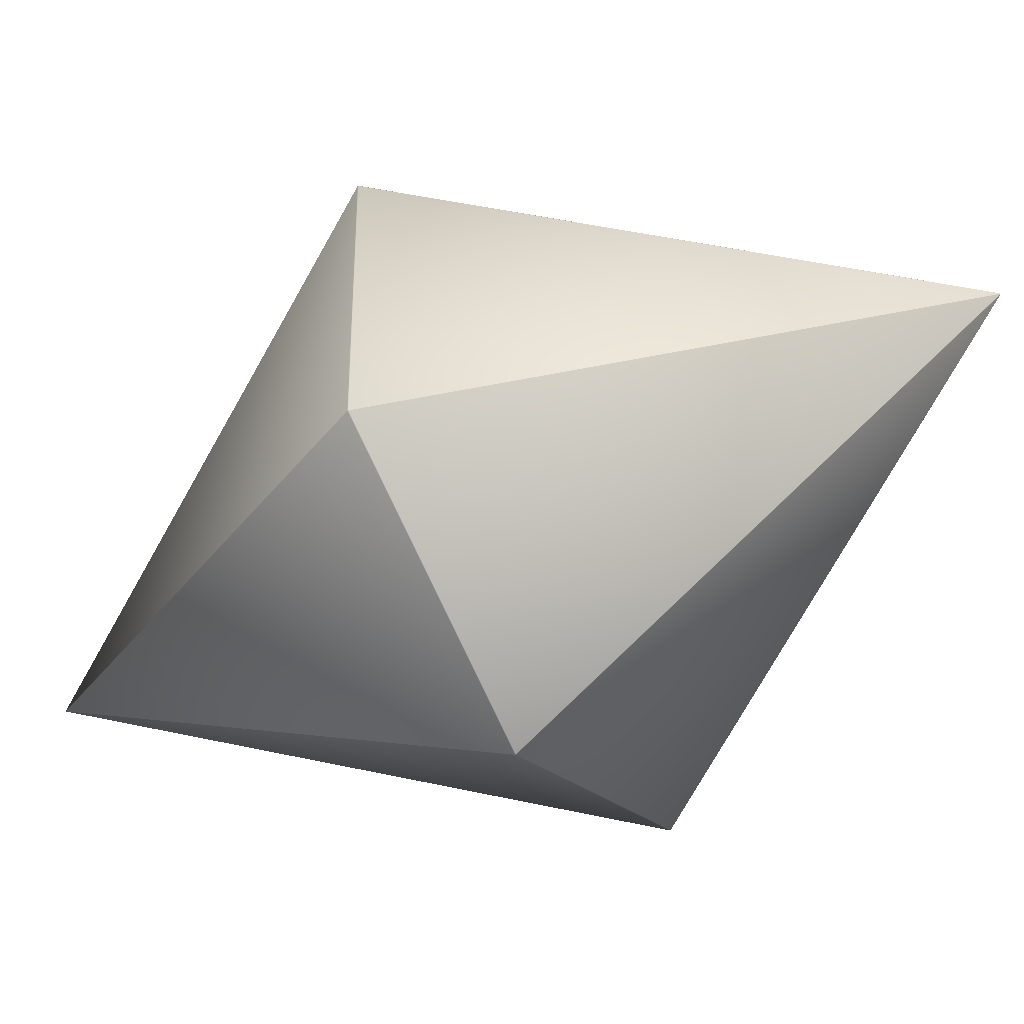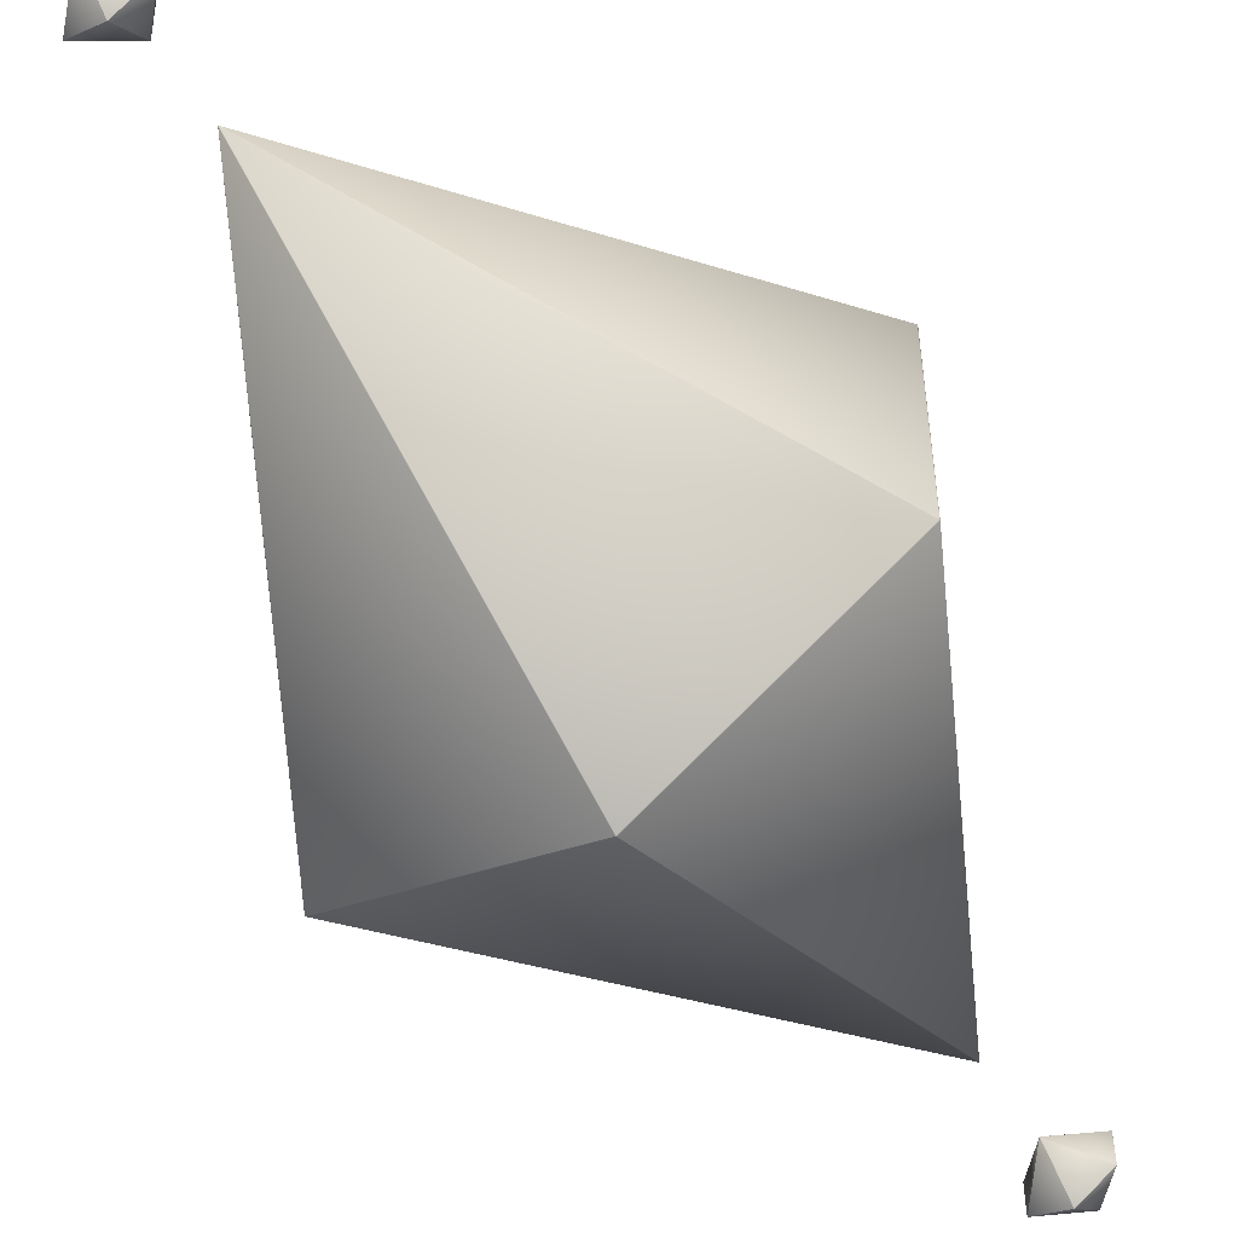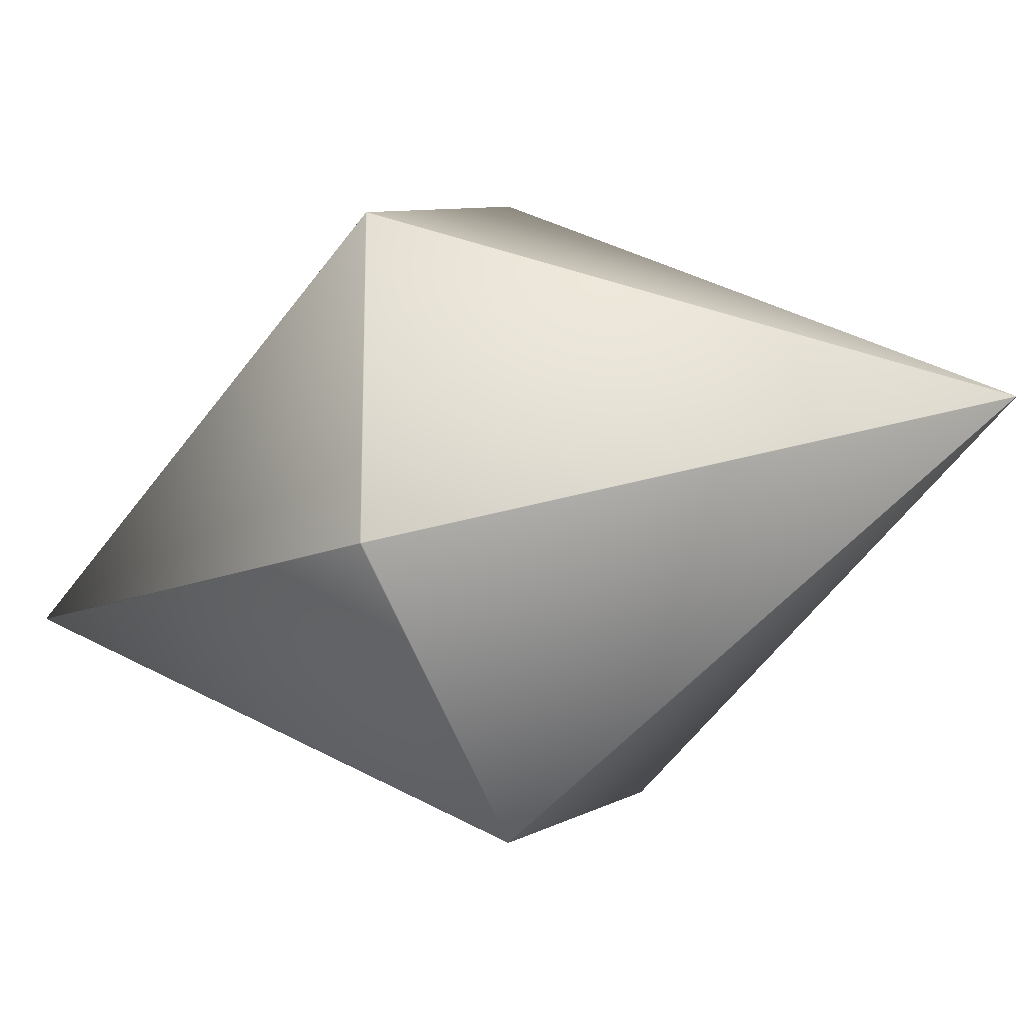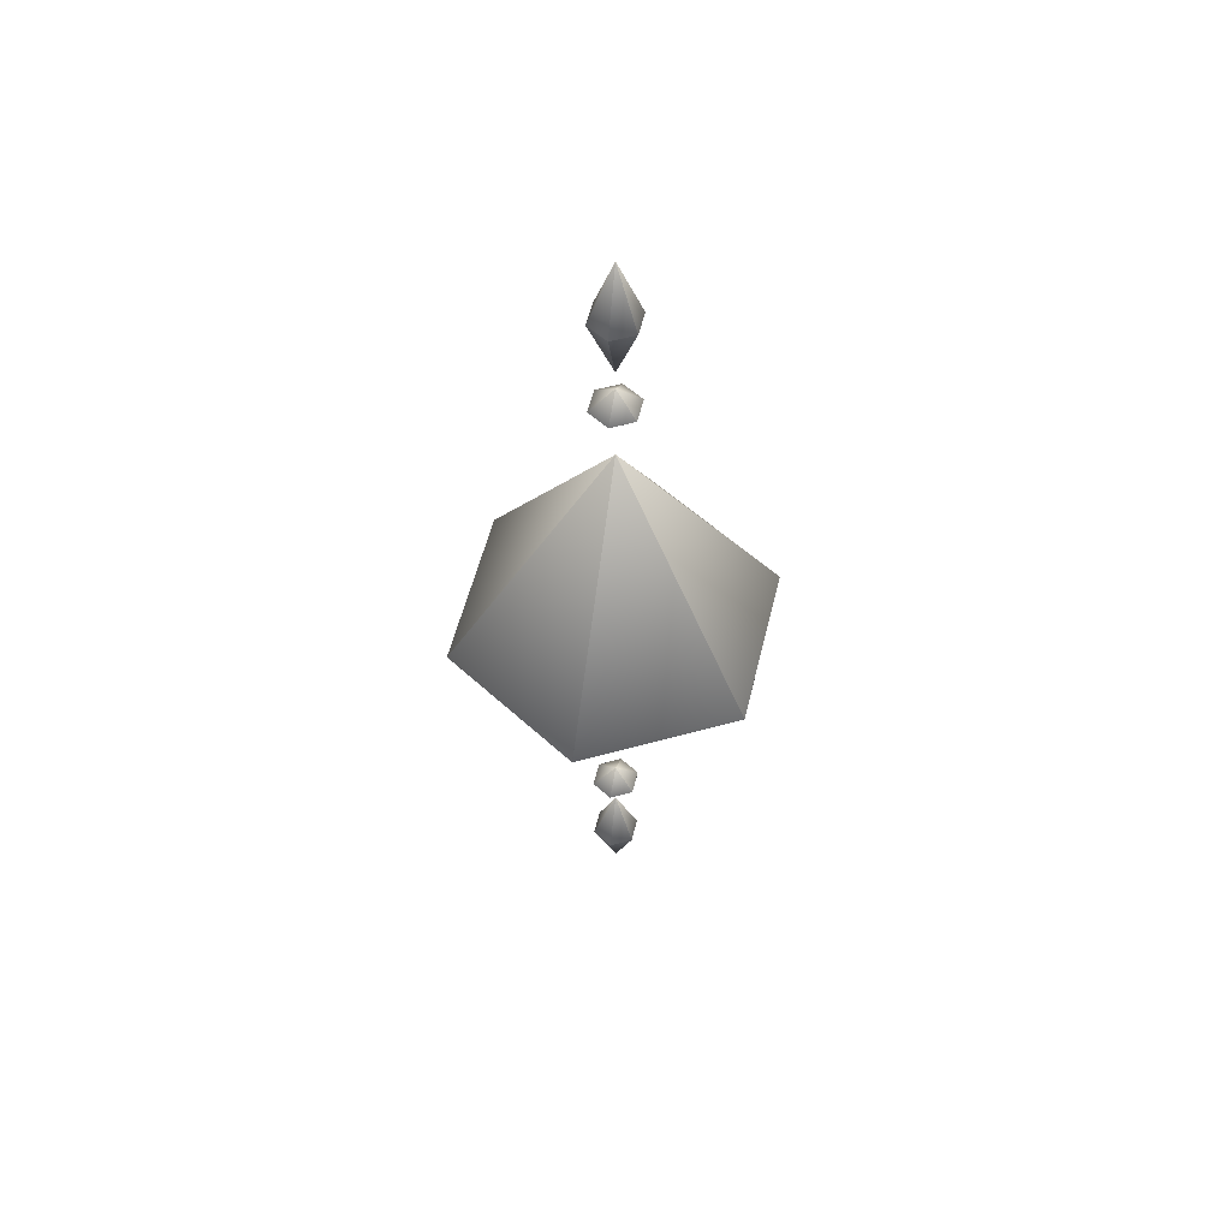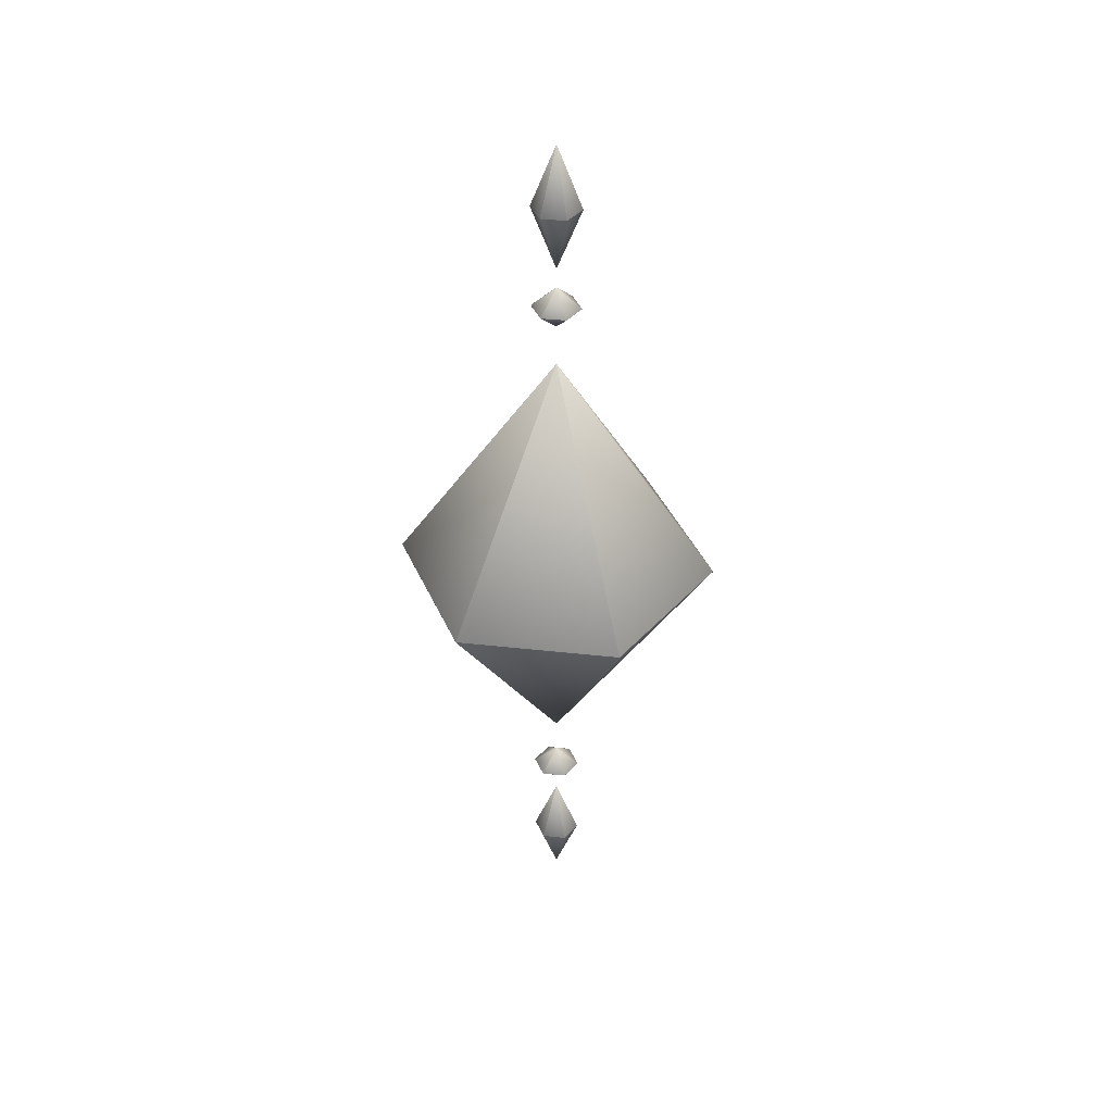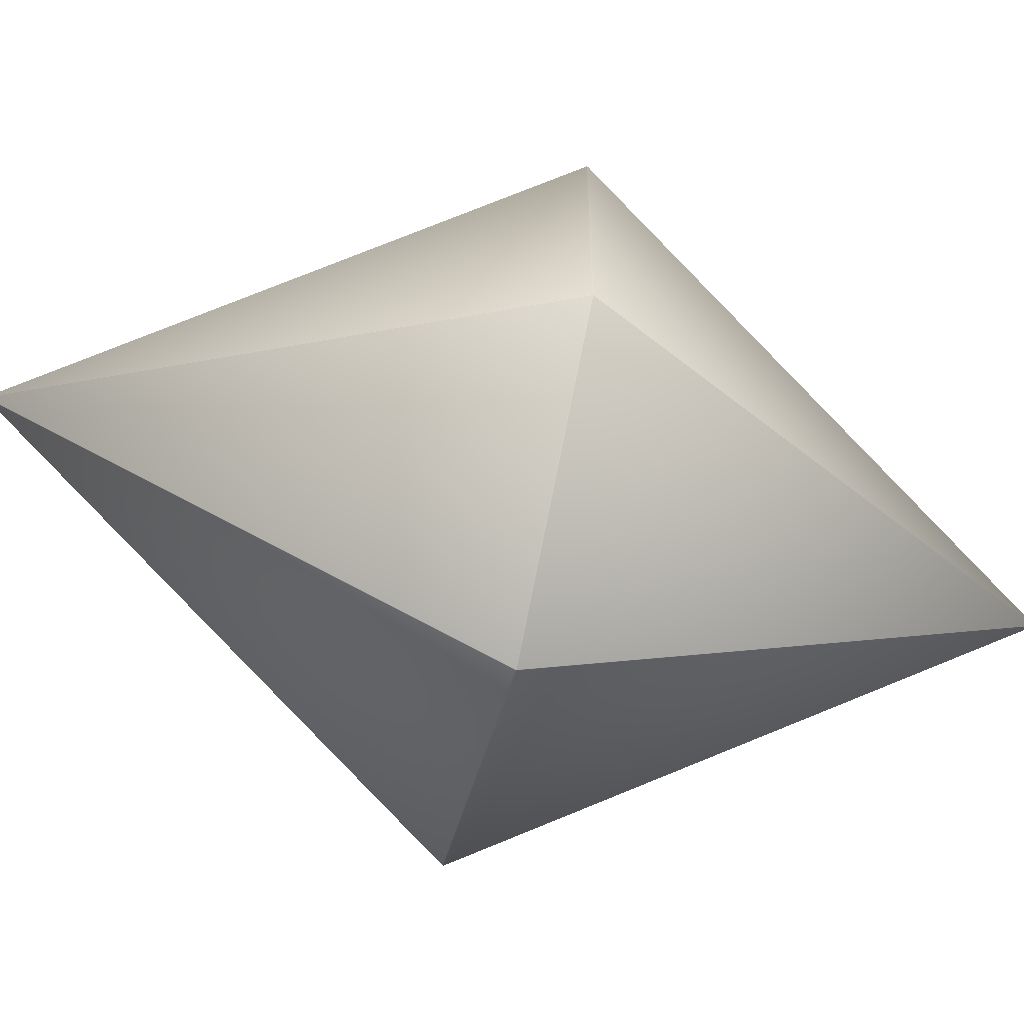
<metadata>
{"format":"obj","ext":"obj","renderer":"f3d","projection":"perspective","resolution":1024,"background":"white","views":[{"elev":-50.4,"azim":-59.9,"up":"+Z"},{"elev":-61.8,"azim":35.6,"up":"+Z"},{"elev":-27.9,"azim":116.1,"up":"+Z"},{"elev":55.9,"azim":-46.2,"up":"+Y"},{"elev":40.5,"azim":-142.3,"up":"+Y"},{"elev":-66.1,"azim":-103.4,"up":"+Z"}]}
</metadata>
<code>
o Cilindro.008_Cilindro.009
v 0.001295 -2.13 0.000225
v 0.001555 -2.13 0.000225
v 0.001685 -2.13 -0
v 0.001555 -2.13 -0.000225
v 0.001295 -2.13 -0.000225
v 0.001166 -2.13 -0
v 0.001685 -2.916 -0
v 0.001555 -2.916 0.000225
v 0.001295 -2.916 0.000225
v 0.001165 -2.916 -0
v 0.001295 -2.916 -0.000225
v 0.001555 -2.916 -0.000225
v 0.001295 -2.523 -0.1498
v 0.001555 -2.523 -0.1498
v 0.001555 -2.523 -0.1498
v 0.001295 -2.523 -0.1498
v -0.1282 -2.523 -0.075
v -0.1282 -2.523 -0.075
v -0.1283 -2.523 -0.07477
v -0.1283 -2.523 -0.07477
v -0.1283 -2.523 0.07477
v -0.1283 -2.523 0.07477
v -0.1282 -2.523 0.075
v -0.1282 -2.523 0.075
v 0.001295 -2.523 0.1498
v 0.001295 -2.523 0.1498
v 0.001555 -2.523 0.1498
v 0.001555 -2.523 0.1498
v 0.1311 -2.523 0.075
v 0.1311 -2.523 0.075
v 0.1312 -2.523 0.07477
v 0.1312 -2.523 0.07477
v 0.1312 -2.523 -0.07477
v 0.1312 -2.523 -0.07477
v 0.1311 -2.523 -0.075
v 0.1311 -2.523 -0.075
v 0.000866 -1.497 0.0015
v -0.000866 -1.497 0.0015
v -0.001732 -1.497 -0
v -0.000866 -1.497 -0.0015
v 0.000866 -1.497 -0.0015
v 0.001732 -1.497 -0
v -0.001732 1.497 -0
v -0.000866 1.497 0.0015
v 0.000866 1.497 0.0015
v 0.001732 1.497 -0
v 0.000866 1.497 -0.0015
v -0.000866 1.497 -0.0015
v 0.000866 -0.0015 -0.9985
v -0.000866 -0.0015 -0.9985
v -0.000866 0.0015 -0.9985
v 0.000866 0.0015 -0.9985
v 0.8643 -0.0015 -0.5
v 0.8643 0.0015 -0.5
v 0.8652 0.0015 -0.4985
v 0.8652 -0.0015 -0.4985
v 0.8652 -0.0015 0.4985
v 0.8652 0.0015 0.4985
v 0.8643 0.0015 0.5
v 0.8643 -0.0015 0.5
v 0.000866 -0.0015 0.9985
v 0.000866 0.0015 0.9985
v -0.000866 0.0015 0.9985
v -0.000866 -0.0015 0.9985
v -0.8643 -0.0015 0.5
v -0.8643 0.0015 0.5
v -0.8652 0.0015 0.4985
v -0.8652 -0.0015 0.4985
v -0.8652 -0.0015 -0.4985
v -0.8652 0.0015 -0.4985
v -0.8643 0.0015 -0.5
v -0.8643 -0.0015 -0.5
v 0.00013 2.152 0.000225
v -0.00013 2.152 0.000225
v -0.00026 2.152 -0
v -0.00013 2.152 -0.000225
v 0.00013 2.152 -0.000225
v 0.00026 2.152 -0
v -0.00026 2.937 -0
v -0.00013 2.937 0.000225
v 0.00013 2.937 0.000225
v 0.00026 2.937 -0
v 0.00013 2.937 -0.000225
v -0.00013 2.937 -0.000225
v 0.00013 2.544 -0.1498
v -0.00013 2.544 -0.1498
v -0.00013 2.545 -0.1498
v 0.00013 2.545 -0.1498
v 0.1296 2.544 -0.075
v 0.1296 2.545 -0.075
v 0.1298 2.545 -0.07477
v 0.1298 2.544 -0.07477
v 0.1298 2.544 0.07477
v 0.1298 2.545 0.07477
v 0.1296 2.545 0.075
v 0.1296 2.544 0.075
v 0.00013 2.544 0.1498
v 0.00013 2.545 0.1498
v -0.00013 2.545 0.1498
v -0.00013 2.544 0.1498
v -0.1296 2.544 0.075
v -0.1296 2.545 0.075
v -0.1298 2.545 0.07477
v -0.1298 2.544 0.07477
v -0.1298 2.544 -0.07477
v -0.1298 2.545 -0.07477
v -0.1296 2.545 -0.075
v -0.1296 2.544 -0.075
v 0.00013 1.762 0.000225
v -0.00013 1.762 0.000225
v -0.00026 1.762 -0
v -0.00013 1.762 -0.000225
v 0.00013 1.762 -0.000225
v 0.00026 1.762 -0
v -0.00026 2.027 -0
v -0.00013 2.027 0.000225
v 0.00013 2.027 0.000225
v 0.00026 2.027 -0
v 0.00013 2.027 -0.000225
v -0.00013 2.027 -0.000225
v 0.00013 1.894 -0.1498
v -0.00013 1.894 -0.1498
v -0.00013 1.895 -0.1498
v 0.00013 1.895 -0.1498
v 0.1296 1.894 -0.075
v 0.1296 1.895 -0.075
v 0.1298 1.895 -0.07477
v 0.1298 1.894 -0.07477
v 0.1298 1.894 0.07477
v 0.1298 1.895 0.07477
v 0.1296 1.895 0.075
v 0.1296 1.894 0.075
v 0.00013 1.894 0.1498
v 0.00013 1.895 0.1498
v -0.00013 1.895 0.1498
v -0.00013 1.894 0.1498
v -0.1296 1.894 0.075
v -0.1296 1.895 0.075
v -0.1298 1.895 0.07477
v -0.1298 1.894 0.07477
v -0.1298 1.894 -0.07477
v -0.1298 1.895 -0.07477
v -0.1296 1.895 -0.075
v -0.1296 1.894 -0.075
v 0.001295 -1.74 0.000225
v 0.001555 -1.74 0.000225
v 0.001685 -1.74 -0
v 0.001555 -1.74 -0.000225
v 0.001295 -1.74 -0.000225
v 0.001166 -1.74 -0
v 0.001685 -2.006 -0
v 0.001555 -2.006 0.000225
v 0.001295 -2.006 0.000225
v 0.001166 -2.006 -0
v 0.001295 -2.006 -0.000225
v 0.001555 -2.006 -0.000225
v 0.001295 -1.873 -0.1498
v 0.001555 -1.873 -0.1498
v 0.001555 -1.873 -0.1498
v 0.001295 -1.873 -0.1498
v -0.1282 -1.873 -0.075
v -0.1282 -1.873 -0.075
v -0.1283 -1.873 -0.07477
v -0.1283 -1.873 -0.07477
v -0.1283 -1.873 0.07477
v -0.1283 -1.873 0.07477
v -0.1282 -1.873 0.075
v -0.1282 -1.873 0.075
v 0.001295 -1.873 0.1498
v 0.001295 -1.873 0.1498
v 0.001555 -1.873 0.1498
v 0.001555 -1.873 0.1498
v 0.1311 -1.873 0.075
v 0.1311 -1.873 0.075
v 0.1312 -1.873 0.07477
v 0.1312 -1.873 0.07477
v 0.1312 -1.873 -0.07477
v 0.1312 -1.873 -0.07477
v 0.1311 -1.873 -0.075
v 0.1311 -1.873 -0.075
f 19 10 22
f 23 9 26
f 35 12 15
f 27 8 30
f 16 11 18
f 3 32 33
f 31 7 34
f 5 13 17
f 6 20 21
f 2 28 29
f 4 36 14
f 1 2 3 4 5 6
f 7 8 9 10 11 12
f 13 14 15 16
f 17 18 19 20
f 21 22 23 24
f 25 26 27 28
f 29 30 31 32
f 33 34 35 36
f 28 2 1 25
f 4 14 13 5
f 36 4 3 33
f 32 3 2 29
f 24 1 6 21
f 7 31 30 8
f 20 6 5 17
f 35 15 14 36
f 31 34 33 32
f 27 30 29 28
f 23 26 25 24
f 19 22 21 20
f 16 18 17 13
f 15 12 11 16
f 10 19 18 11
f 9 23 22 10
f 8 27 26 9
f 12 35 34 7
f 1 24 25
f 55 46 58
f 59 45 62
f 71 48 51
f 63 44 66
f 52 47 54
f 39 68 69
f 67 43 70
f 41 49 53
f 42 56 57
f 38 64 65
f 40 72 50
f 37 38 39 40 41 42
f 43 44 45 46 47 48
f 49 50 51 52
f 53 54 55 56
f 57 58 59 60
f 61 62 63 64
f 65 66 67 68
f 69 70 71 72
f 64 38 37 61
f 40 50 49 41
f 72 40 39 69
f 68 39 38 65
f 60 37 42 57
f 43 67 66 44
f 56 42 41 53
f 71 51 50 72
f 67 70 69 68
f 63 66 65 64
f 59 62 61 60
f 55 58 57 56
f 52 54 53 49
f 51 48 47 52
f 46 55 54 47
f 45 59 58 46
f 44 63 62 45
f 48 71 70 43
f 37 60 61
f 91 82 94
f 95 81 98
f 107 84 87
f 99 80 102
f 88 83 90
f 75 104 105
f 103 79 106
f 77 85 89
f 78 92 93
f 74 100 101
f 76 108 86
f 73 74 75 76 77 78
f 79 80 81 82 83 84
f 85 86 87 88
f 89 90 91 92
f 93 94 95 96
f 97 98 99 100
f 101 102 103 104
f 105 106 107 108
f 100 74 73 97
f 76 86 85 77
f 108 76 75 105
f 104 75 74 101
f 96 73 78 93
f 79 103 102 80
f 92 78 77 89
f 107 87 86 108
f 103 106 105 104
f 99 102 101 100
f 95 98 97 96
f 91 94 93 92
f 88 90 89 85
f 87 84 83 88
f 82 91 90 83
f 81 95 94 82
f 80 99 98 81
f 84 107 106 79
f 73 96 97
f 127 118 130
f 131 117 134
f 143 120 123
f 135 116 138
f 124 119 126
f 111 140 141
f 139 115 142
f 113 121 125
f 114 128 129
f 110 136 137
f 112 144 122
f 109 110 111 112 113 114
f 115 116 117 118 119 120
f 121 122 123 124
f 125 126 127 128
f 129 130 131 132
f 133 134 135 136
f 137 138 139 140
f 141 142 143 144
f 136 110 109 133
f 112 122 121 113
f 144 112 111 141
f 140 111 110 137
f 132 109 114 129
f 115 139 138 116
f 128 114 113 125
f 143 123 122 144
f 139 142 141 140
f 135 138 137 136
f 131 134 133 132
f 127 130 129 128
f 124 126 125 121
f 123 120 119 124
f 118 127 126 119
f 117 131 130 118
f 116 135 134 117
f 120 143 142 115
f 109 132 133
f 163 154 166
f 167 153 170
f 179 156 159
f 171 152 174
f 160 155 162
f 147 176 177
f 175 151 178
f 149 157 161
f 150 164 165
f 146 172 173
f 148 180 158
f 145 146 147 148 149 150
f 151 152 153 154 155 156
f 157 158 159 160
f 161 162 163 164
f 165 166 167 168
f 169 170 171 172
f 173 174 175 176
f 177 178 179 180
f 172 146 145 169
f 148 158 157 149
f 180 148 147 177
f 176 147 146 173
f 168 145 150 165
f 151 175 174 152
f 164 150 149 161
f 179 159 158 180
f 175 178 177 176
f 171 174 173 172
f 167 170 169 168
f 163 166 165 164
f 160 162 161 157
f 159 156 155 160
f 154 163 162 155
f 153 167 166 154
f 152 171 170 153
f 156 179 178 151
f 145 168 169

</code>
